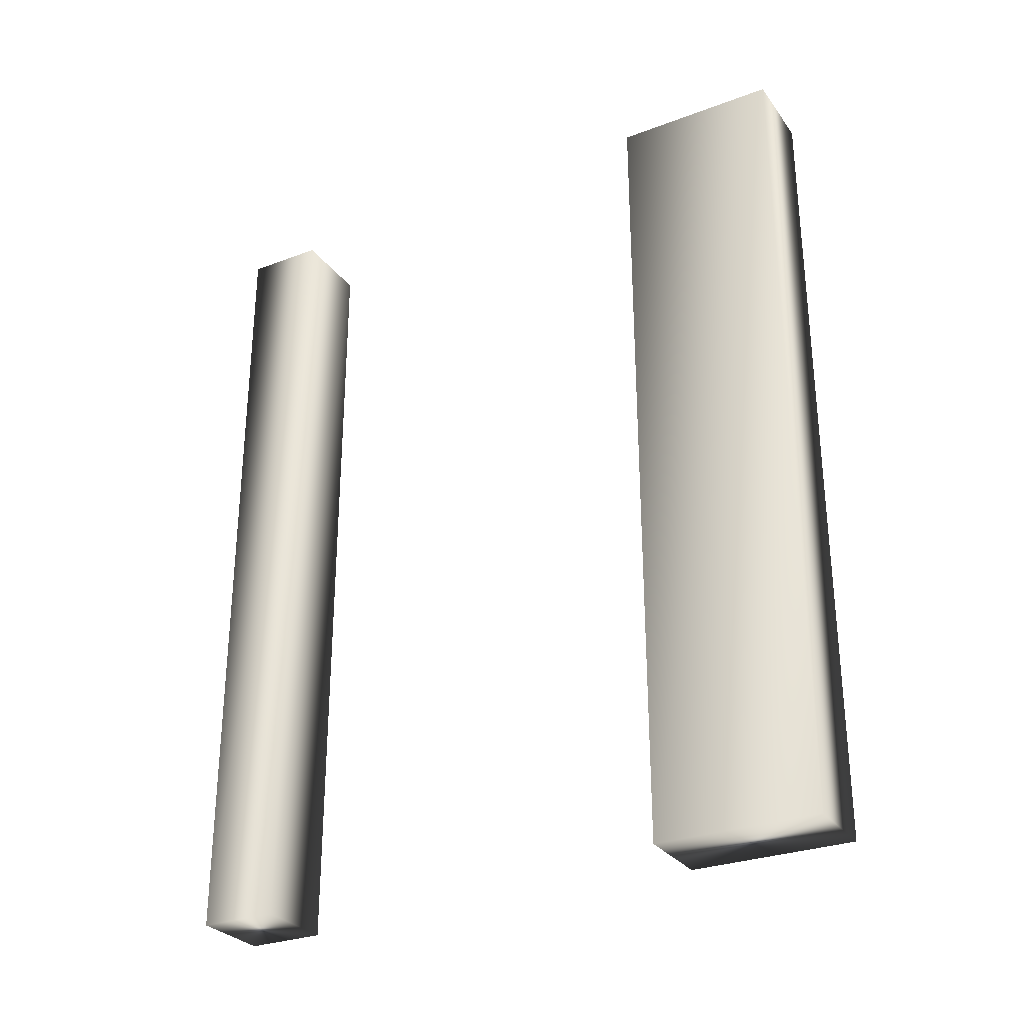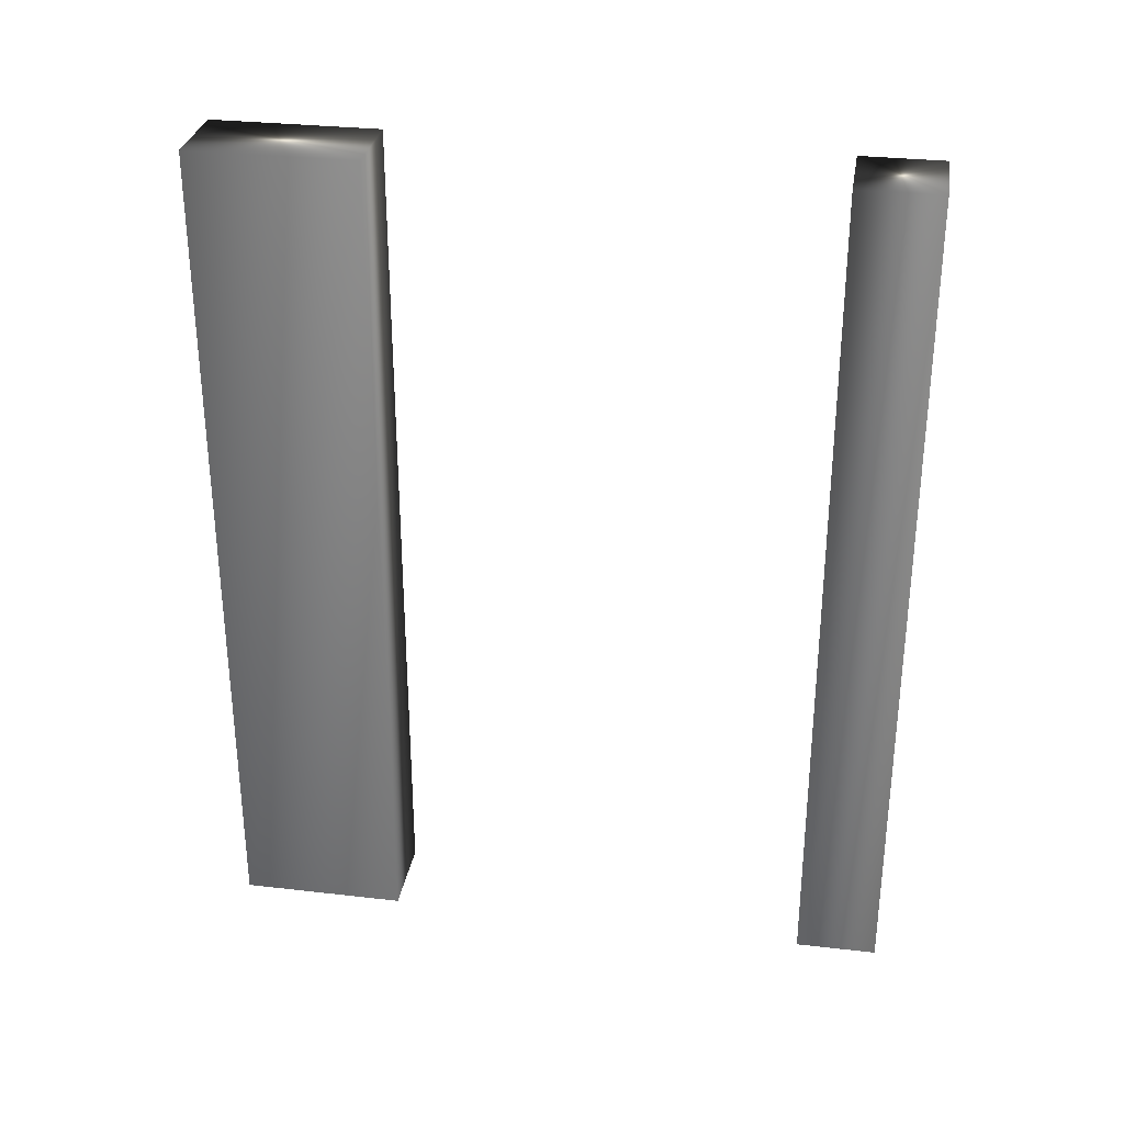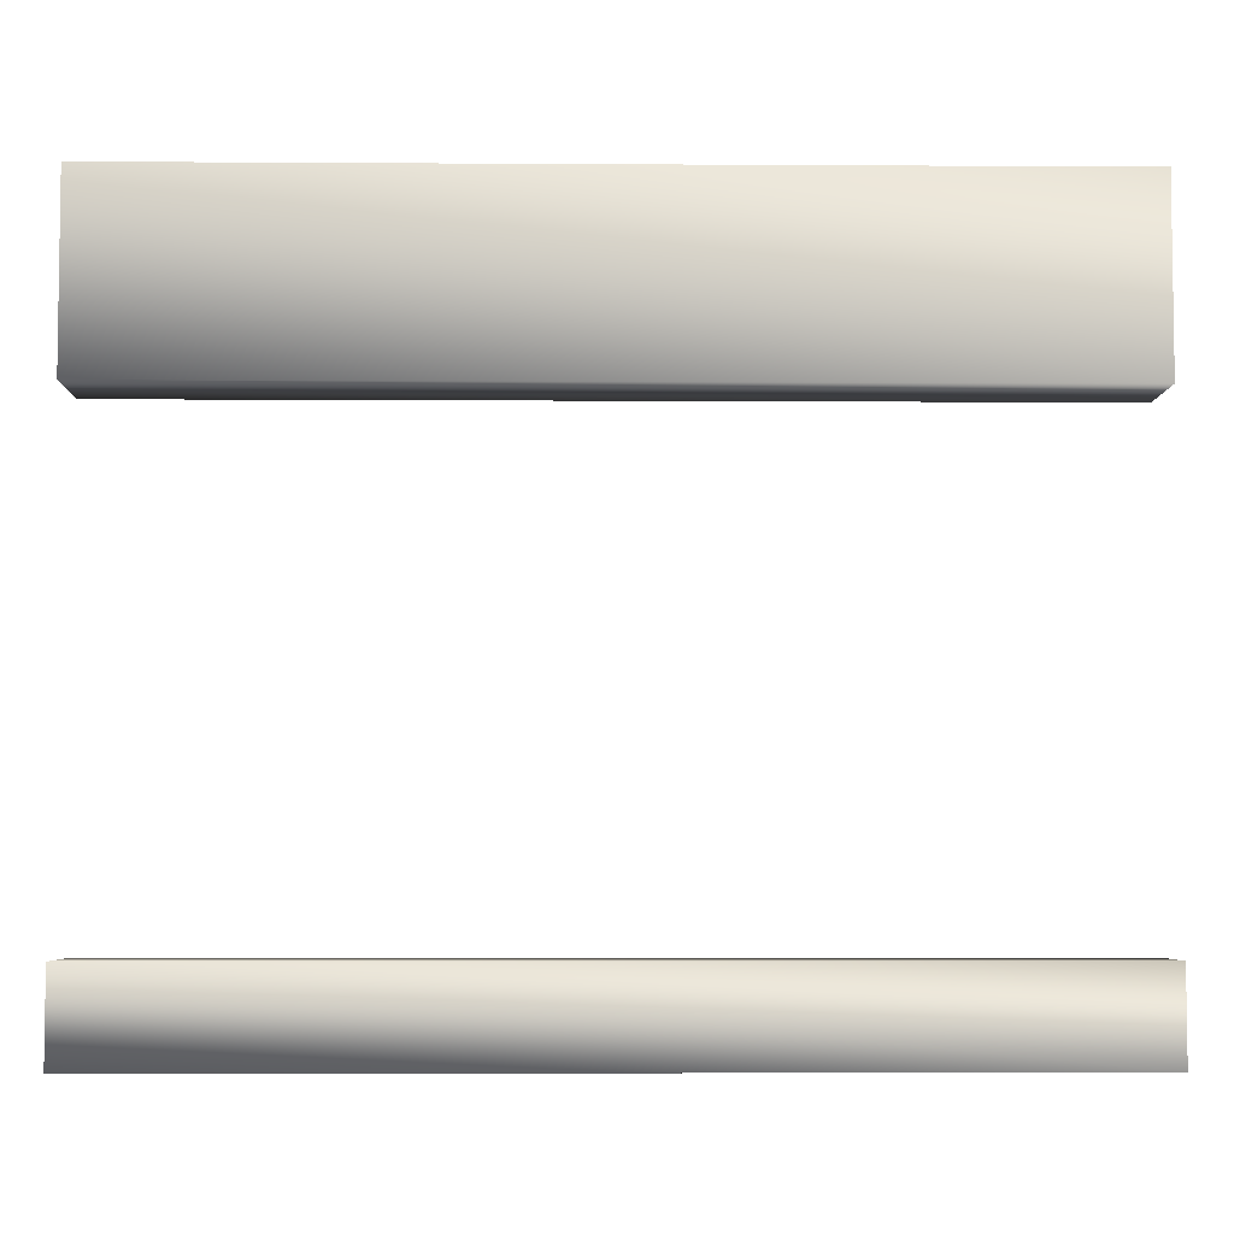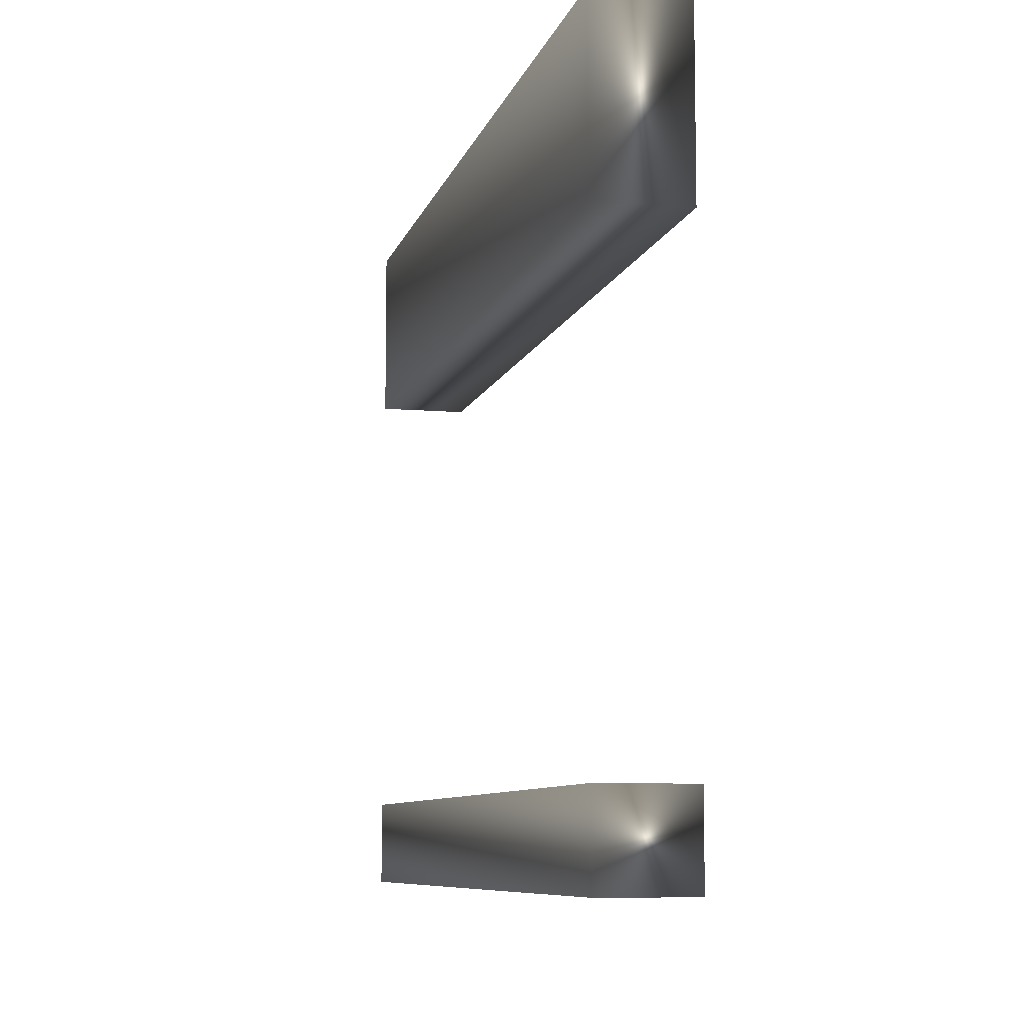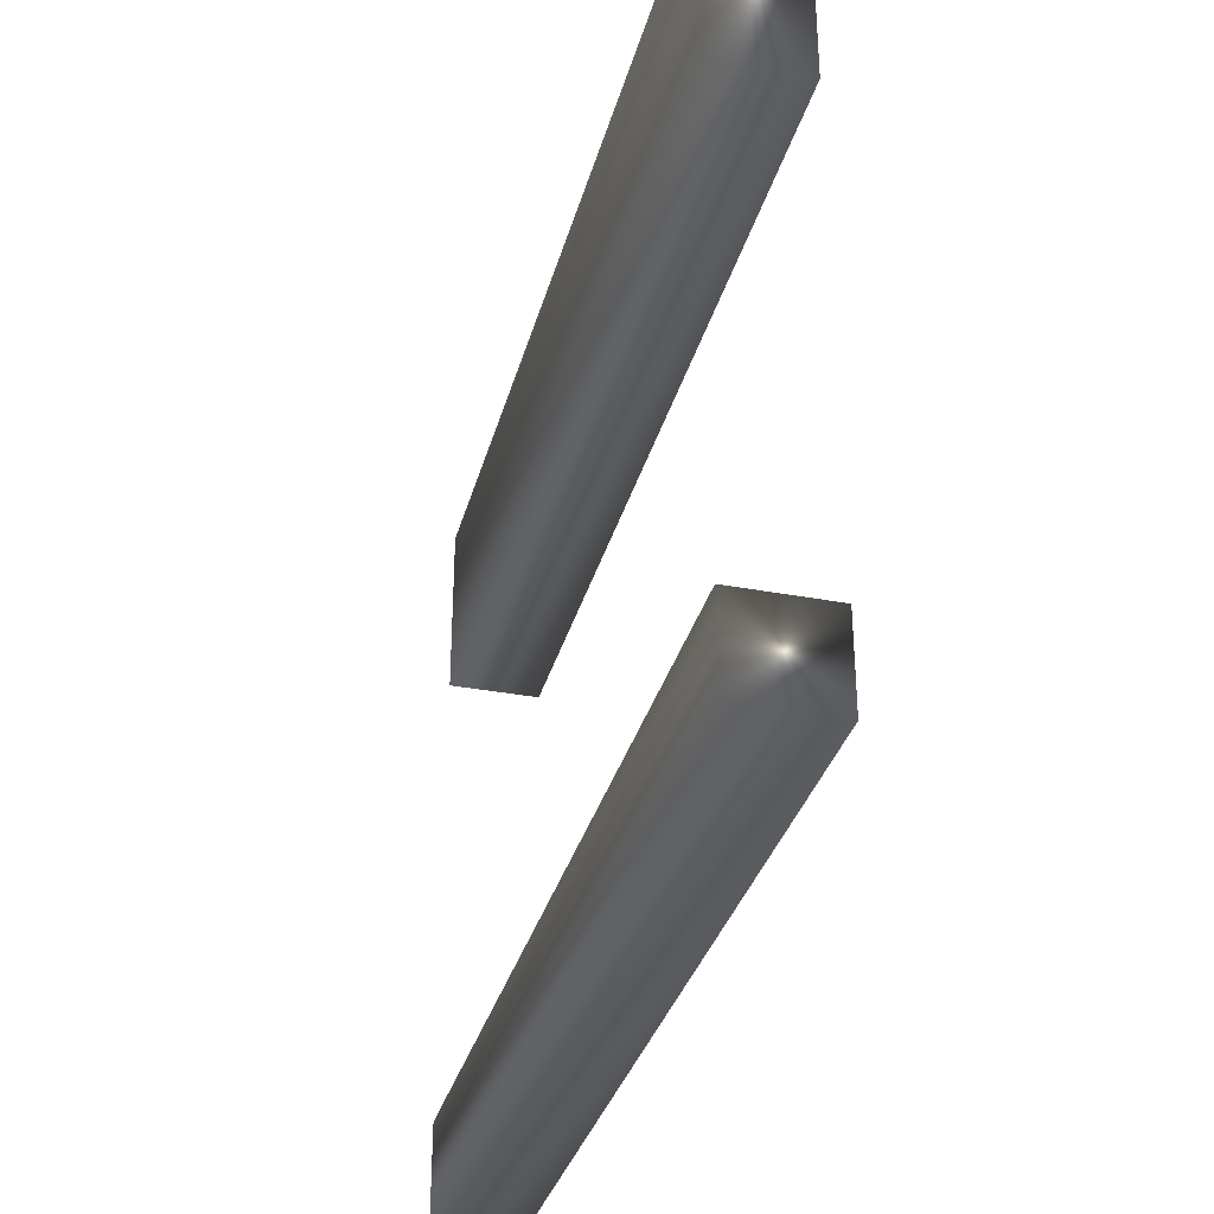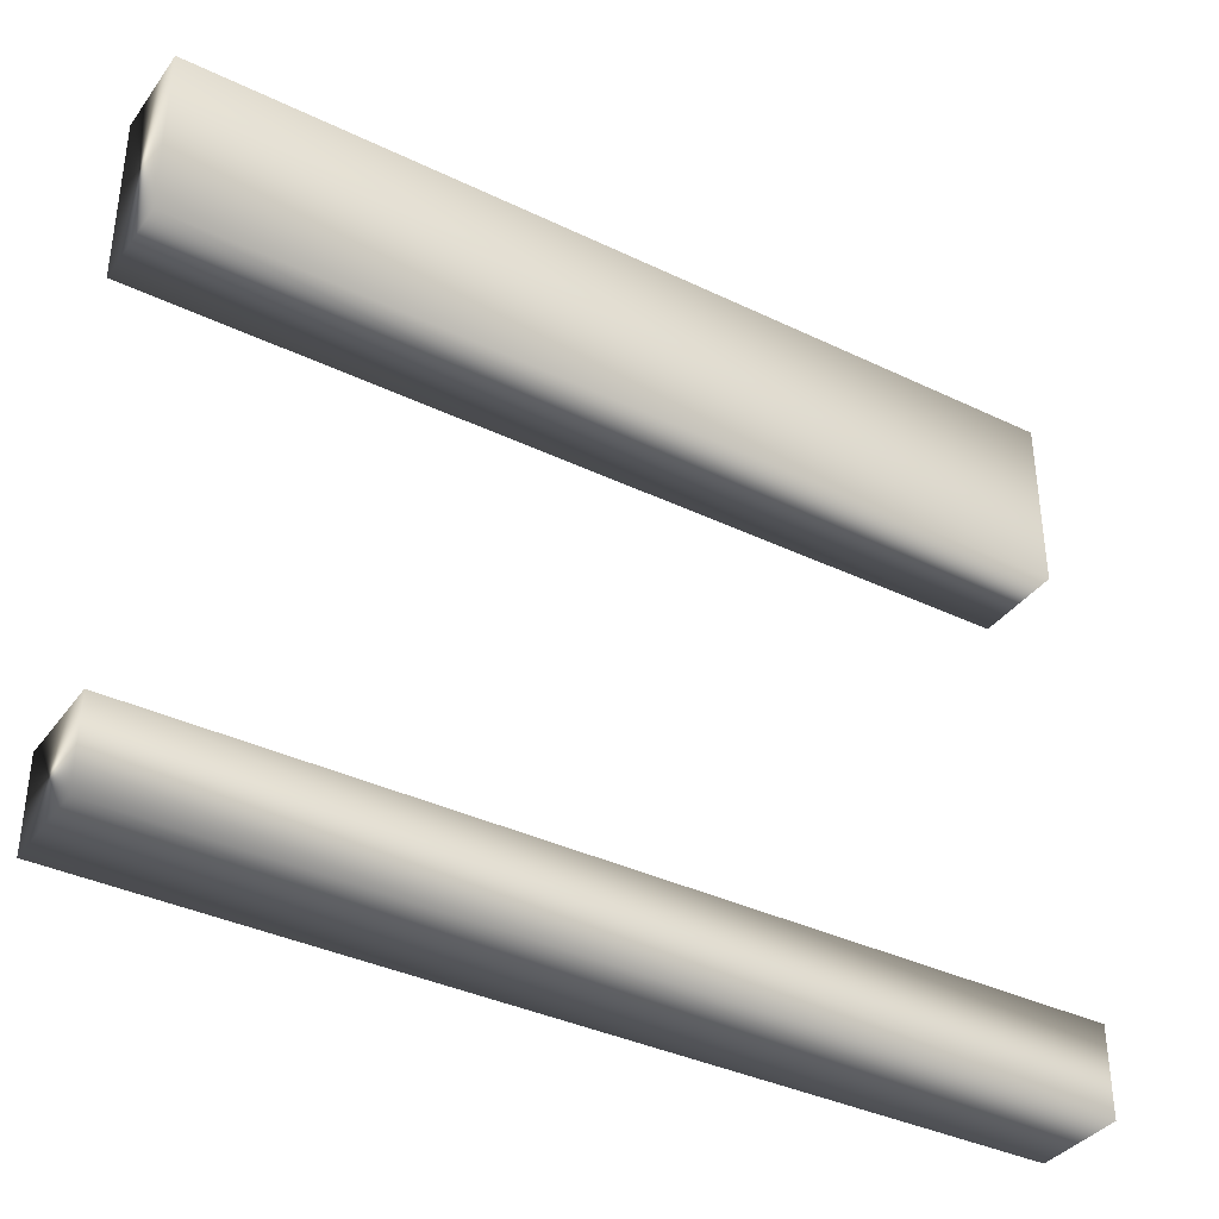
<metadata>
{"format":"obj","ext":"obj","renderer":"f3d","projection":"perspective","resolution":1024,"background":"white","views":[{"elev":-29.2,"azim":-60.8,"up":"+Y"},{"elev":30.7,"azim":99.4,"up":"+Y"},{"elev":-5.3,"azim":-91.1,"up":"+Z"},{"elev":-8.4,"azim":166.5,"up":"+Z"},{"elev":-33.4,"azim":-14.5,"up":"+Z"},{"elev":-37.2,"azim":-121.8,"up":"+Z"}]}
</metadata>
<code>
v -34.28 -6.062 -205.2
v -34.28 -11 -205.2
v -33.78 -6.062 -205.2
v -33.78 -11 -205.2
v -34.28 -6.062 -205.7
v -34.28 -11 -205.7
v -33.78 -6.062 -205.7
v -33.78 -11 -205.7
v -34.28 -11 -202.7
v -34.28 -6.062 -202.7
v -33.78 -11 -202.7
v -33.78 -6.062 -202.7
v -34.28 -11 -201.7
v -34.28 -6.062 -201.7
v -33.78 -6.062 -201.7
v -33.78 -11 -201.7
f 1 2 3
f 3 2 4
f 5 6 1
f 1 6 2
f 5 1 7
f 7 1 3
f 8 4 6
f 6 4 2
f 8 7 4
f 4 7 3
f 6 5 8
f 8 5 7
f 9 10 11
f 11 10 12
f 13 14 9
f 9 14 10
f 15 12 14
f 14 12 10
f 13 9 16
f 16 9 11
f 15 16 12
f 12 16 11
f 14 13 15
f 15 13 16

</code>
